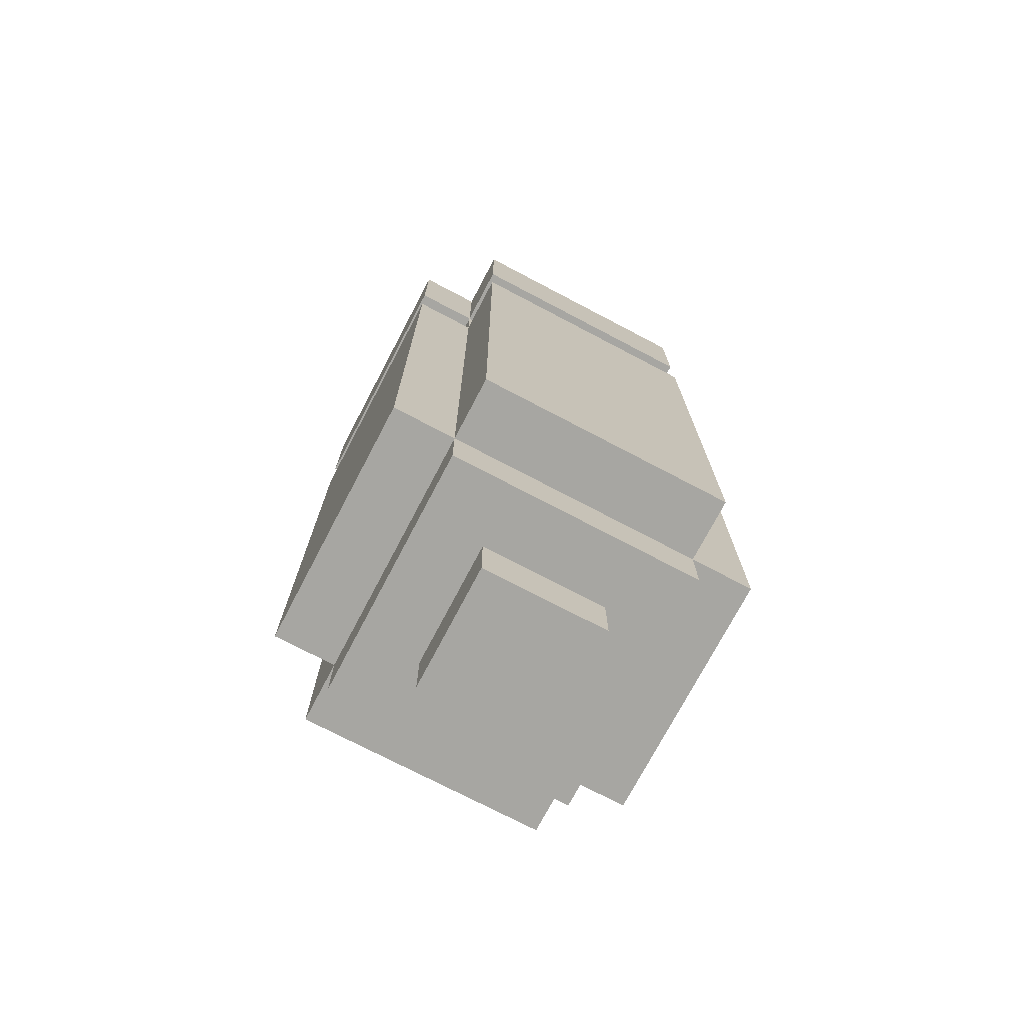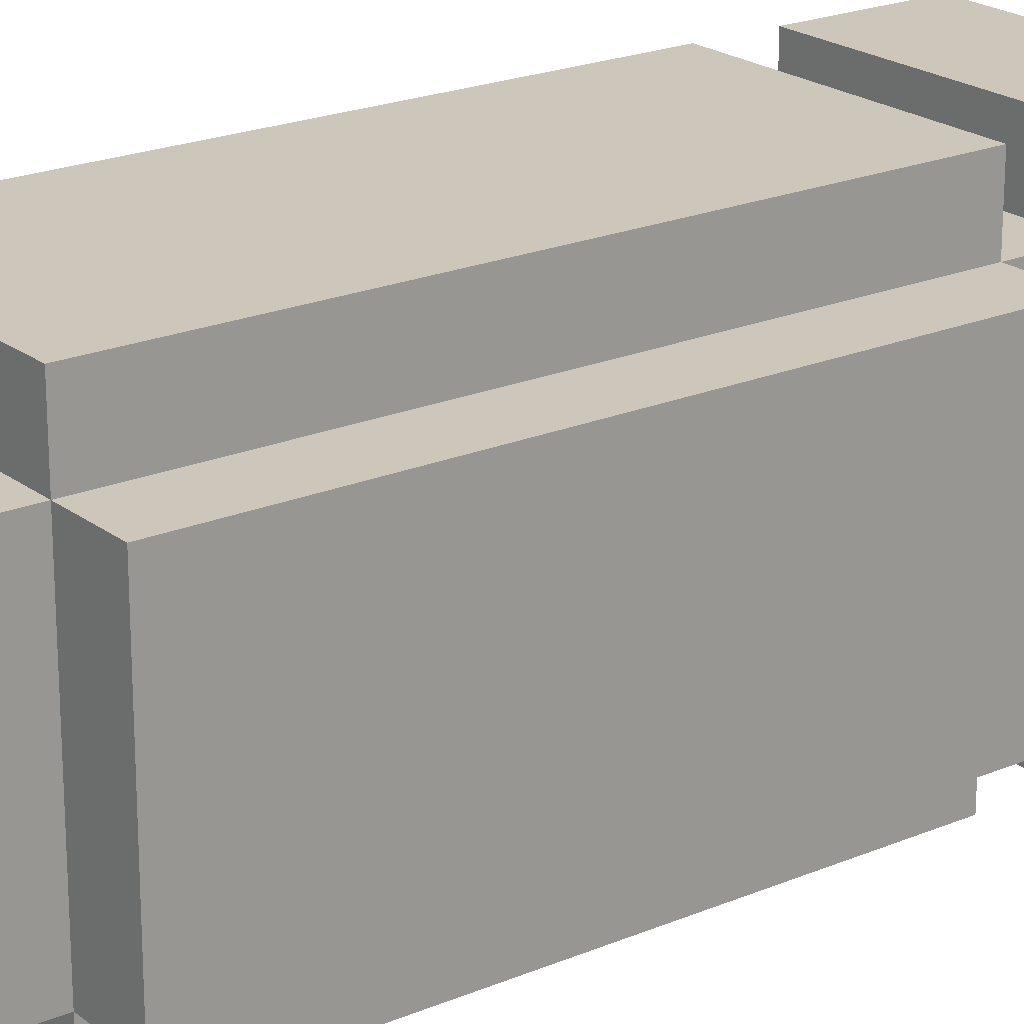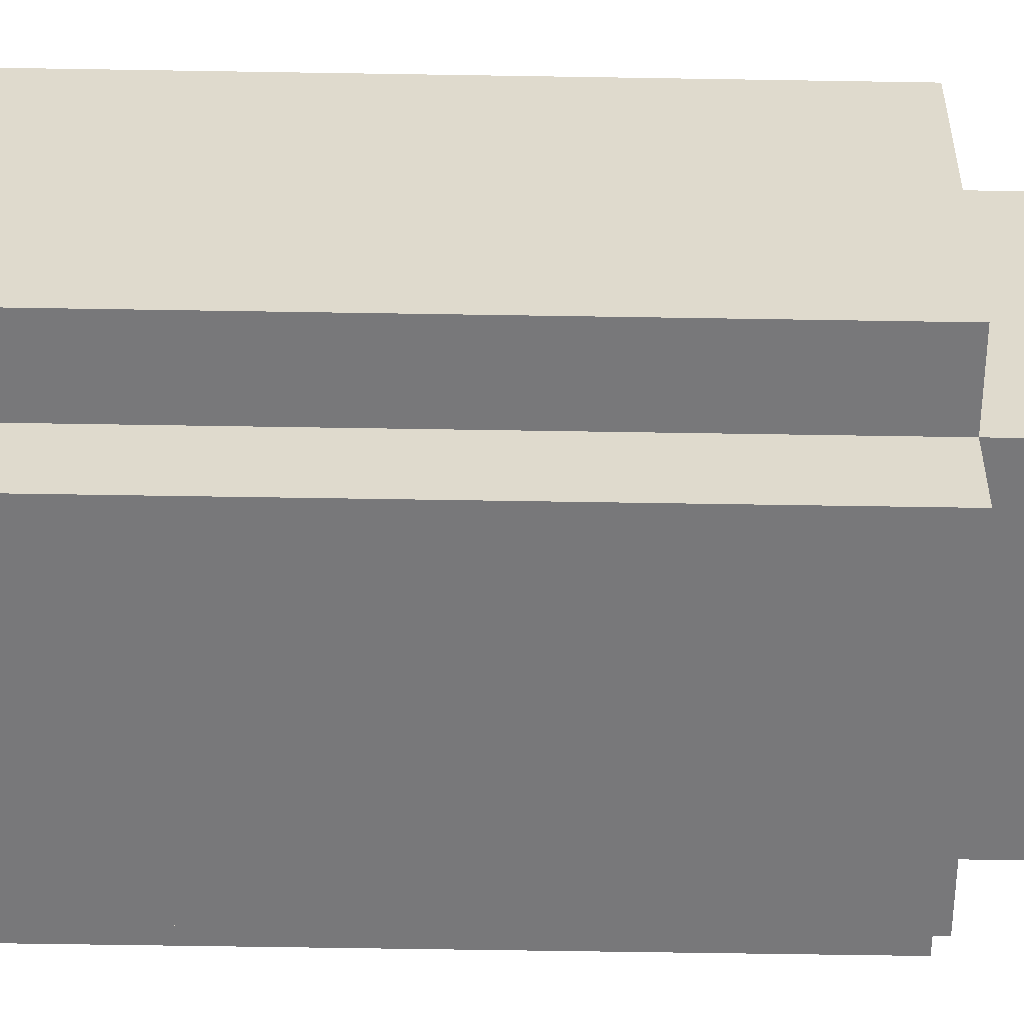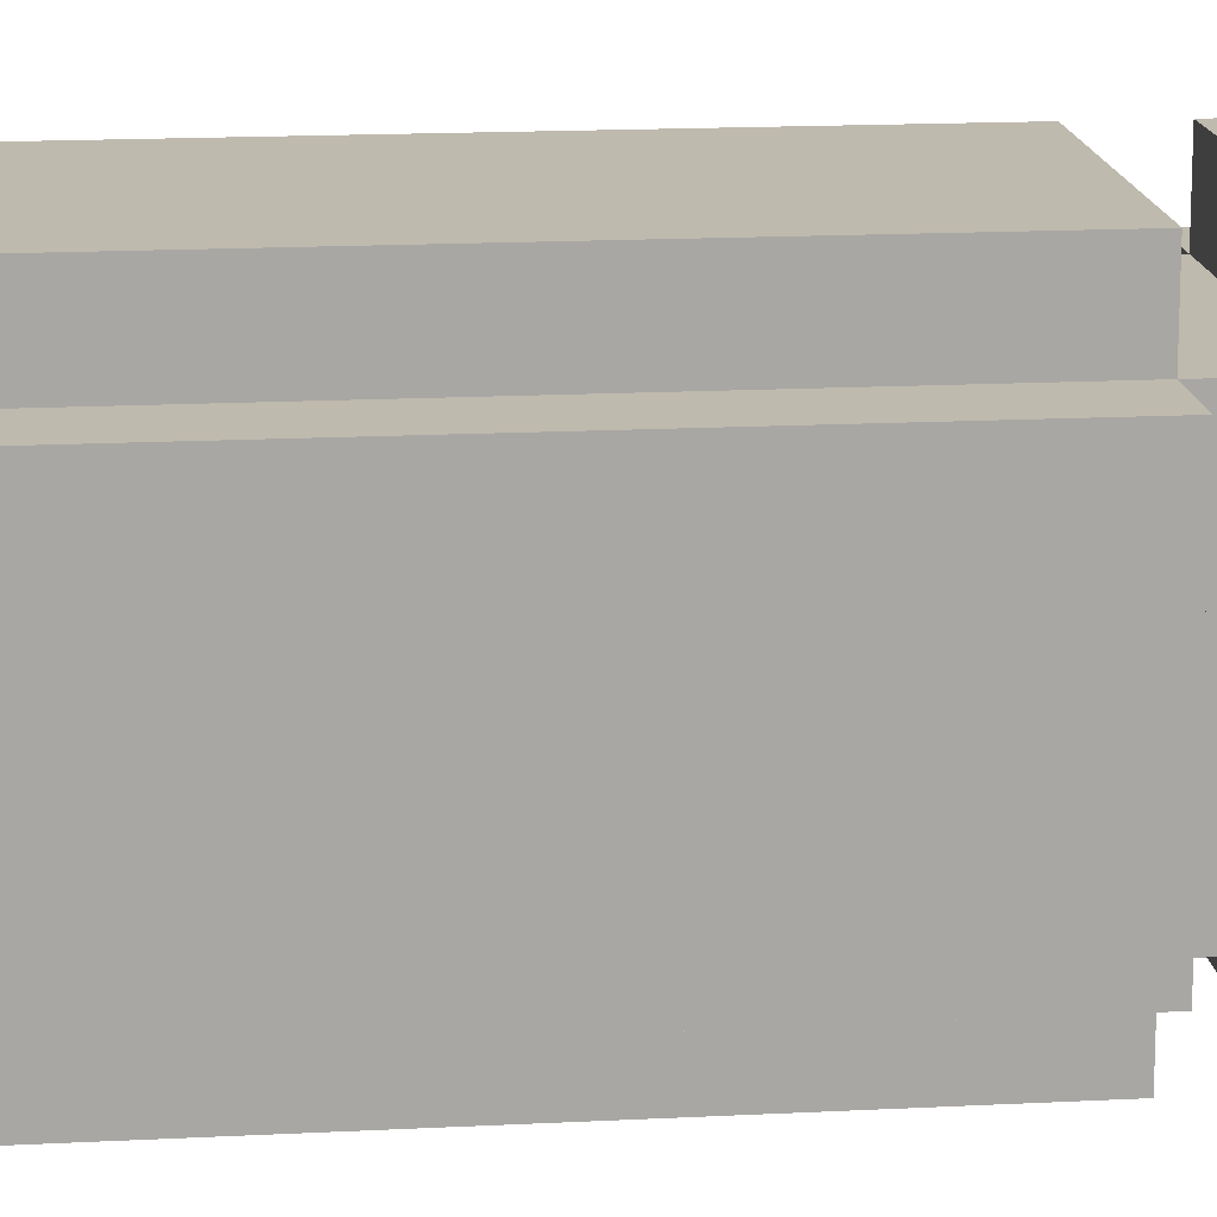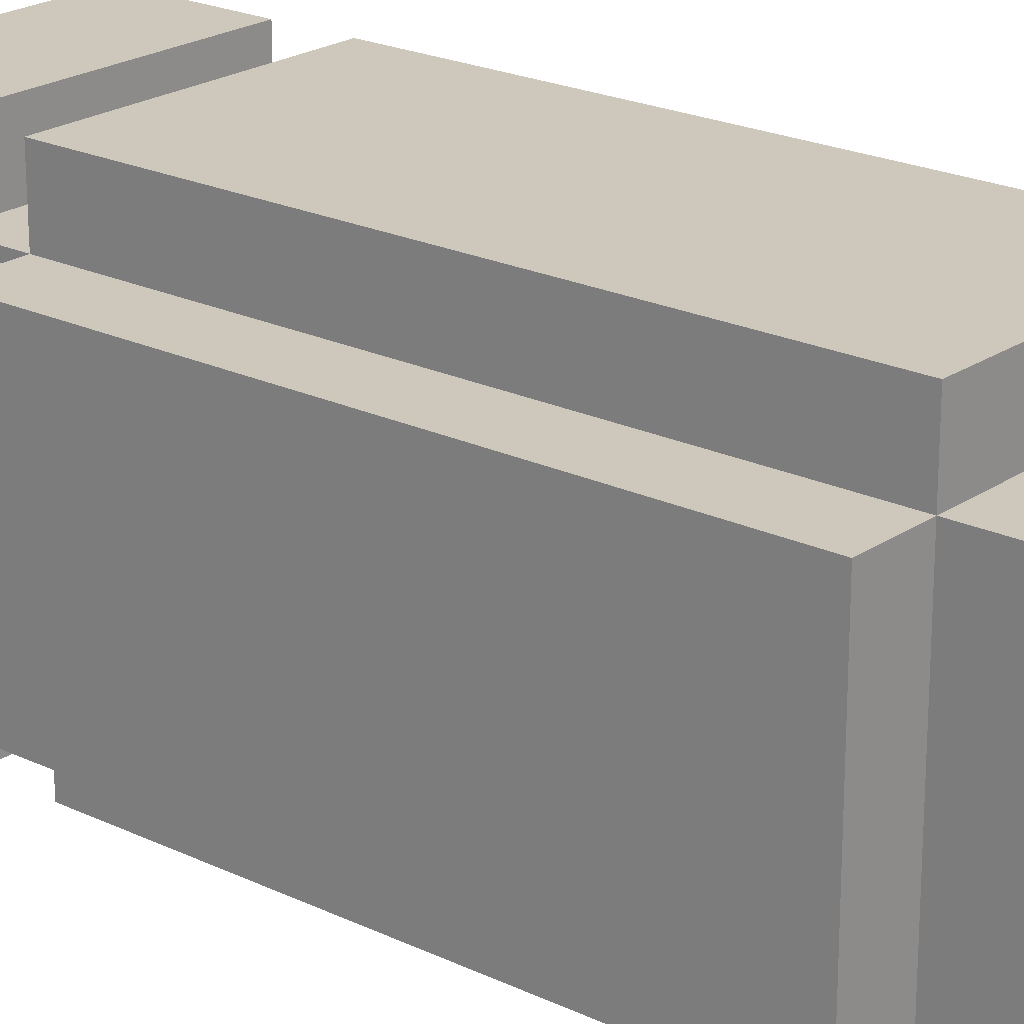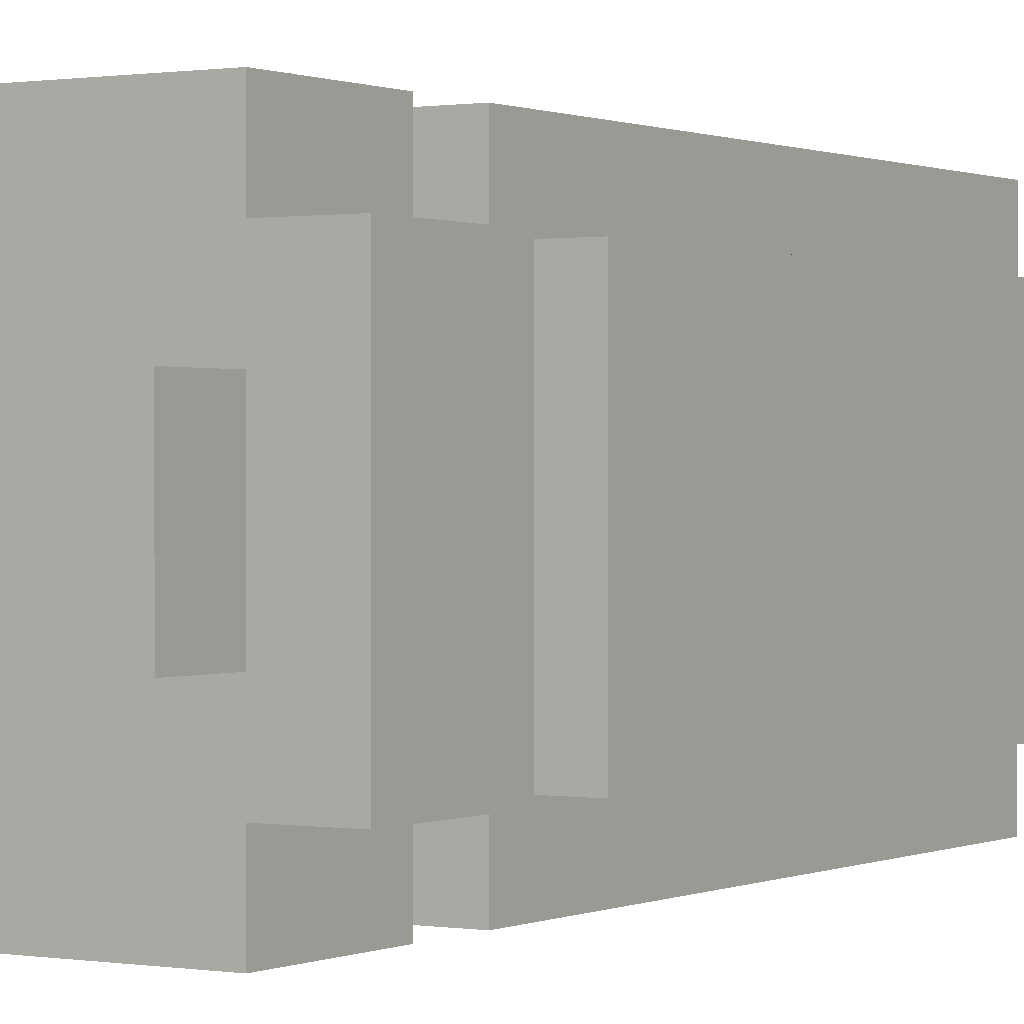
<metadata>
{"format":"obj","ext":"obj","renderer":"f3d","projection":"perspective","resolution":1024,"background":"white","views":[{"elev":-74.0,"azim":-117.7,"up":"+Y"},{"elev":21.3,"azim":53.1,"up":"+Z"},{"elev":-57.6,"azim":89.0,"up":"+Z"},{"elev":15.7,"azim":83.7,"up":"+Z"},{"elev":21.8,"azim":-50.0,"up":"+Z"},{"elev":0.5,"azim":-147.9,"up":"+Z"}]}
</metadata>
<code>
o
v -0.6 0.2 0.2
v -0.6 0.2 -0.2
v -0.6 0.5 0.1
v -0.6 0.5 -0.1
v -0.6 0.6 0.1
v -0.6 0.6 -0.1
v -0.6 0.8 0.2
v -0.6 0.8 -1.49e-07
v -0.6 0.9 0.2
v -0.6 0.9 -1.49e-07
v -0.6 1.1 0.2
v -0.6 1.1 -0.2
v -0.6 1.2 0.2
v -0.6 1.2 -0.2
v -0.6 1.4 0.2
v -0.6 1.4 -0.2
v -0.5 0.1 0.2
v -0.5 0.1 -0.2
v -0.5 0.2 0.3
v -0.5 0.2 0.2
v -0.5 0.2 -0.2
v -0.5 0.2 -0.3
v -0.5 0.8 0.3
v -0.5 0.8 0.2
v -0.5 0.9 0.3
v -0.5 0.9 0.2
v -0.5 1.1 0.3
v -0.5 1.1 0.2
v -0.5 1.1 -0.2
v -0.5 1.1 -0.3
v -0.5 1.2 0.3
v -0.5 1.2 0.2
v -0.5 1.2 -0.2
v -0.5 1.2 -0.3
v -0.5 1.4 0.3
v -0.5 1.4 0.2
v -0.5 1.4 0.1
v -0.5 1.4 -0.1
v -0.5 1.4 -0.2
v -0.5 1.4 -0.3
v -0.5 1.5 0.1
v -0.5 1.5 -0.1
v -0.4 0 0.1
v -0.4 0 -0.1
v -0.4 0.1 0.1
v -0.4 0.1 -0.1
v -0.2 0 0.1
v -0.2 0 -0.1
v -0.2 0.1 0.1
v -0.2 0.1 -0.1
v -0.1 0.1 0.2
v -0.1 0.1 -0.2
v -0.1 0.2 0.3
v -0.1 0.2 0.2
v -0.1 0.2 -0.2
v -0.1 0.2 -0.3
v -0.1 0.8 -0.2
v -0.1 0.8 -0.3
v -0.1 0.9 -0.2
v -0.1 0.9 -0.3
v -0.1 1.1 0.3
v -0.1 1.1 0.2
v -0.1 1.1 -0.2
v -0.1 1.1 -0.3
v -0.1 1.2 0.3
v -0.1 1.2 0.2
v -0.1 1.2 -0.2
v -0.1 1.2 -0.3
v -0.1 1.4 0.3
v -0.1 1.4 0.2
v -0.1 1.4 0.1
v -0.1 1.4 -0.1
v -0.1 1.4 -0.2
v -0.1 1.4 -0.3
v -0.1 1.5 0.1
v -0.1 1.5 -0.1
v -5.96e-08 0.2 0.2
v -5.96e-08 0.2 -0.2
v -5.96e-08 0.5 0.1
v -5.96e-08 0.5 -1.49e-07
v -5.96e-08 0.5 -0.1
v -5.96e-08 0.6 0.1
v -5.96e-08 0.6 -1.49e-07
v -5.96e-08 0.6 -0.1
v -5.96e-08 0.8 -1.49e-07
v -5.96e-08 0.8 -0.2
v -5.96e-08 0.9 -1.49e-07
v -5.96e-08 0.9 -0.2
v -5.96e-08 1.1 0.2
v -5.96e-08 1.1 -0.2
v -5.96e-08 1.2 0.2
v -5.96e-08 1.2 -0.2
v -5.96e-08 1.4 0.2
v -5.96e-08 1.4 -0.2
v -0.5 0.2 0.3
v -0.5 0.8 0.3
v -0.5 0.9 0.3
v -0.5 1.1 0.3
v -0.5 1.2 0.3
v -0.5 1.4 0.3
v -0.4 0.5 0.3
v -0.4 0.6 0.3
v -0.3 0.8 0.3
v -0.3 0.9 0.3
v -0.2 0.5 0.3
v -0.2 0.6 0.3
v -0.1 0.2 0.3
v -0.1 1.1 0.3
v -0.1 1.2 0.3
v -0.1 1.4 0.3
v -0.6 0.2 0.2
v -0.6 0.8 0.2
v -0.6 0.9 0.2
v -0.6 1.1 0.2
v -0.6 1.2 0.2
v -0.6 1.4 0.2
v -0.5 0.1 0.2
v -0.5 0.2 0.2
v -0.5 0.8 0.2
v -0.5 0.9 0.2
v -0.5 1.1 0.2
v -0.5 1.2 0.2
v -0.5 1.4 0.2
v -0.1 0.1 0.2
v -0.1 0.2 0.2
v -0.1 1.1 0.2
v -0.1 1.2 0.2
v -0.1 1.4 0.2
v -5.96e-08 0.2 0.2
v -5.96e-08 1.1 0.2
v -5.96e-08 1.2 0.2
v -5.96e-08 1.4 0.2
v -0.5 1.4 0.1
v -0.5 1.5 0.1
v -0.4 0 0.1
v -0.4 0.1 0.1
v -0.2 0 0.1
v -0.2 0.1 0.1
v -0.1 1.4 0.1
v -0.1 1.5 0.1
v -0.5 1.4 -0.1
v -0.5 1.5 -0.1
v -0.4 0 -0.1
v -0.4 0.1 -0.1
v -0.2 0 -0.1
v -0.2 0.1 -0.1
v -0.1 1.4 -0.1
v -0.1 1.5 -0.1
v -0.6 0.2 -0.2
v -0.6 1.1 -0.2
v -0.6 1.2 -0.2
v -0.6 1.4 -0.2
v -0.5 0.1 -0.2
v -0.5 0.2 -0.2
v -0.5 1.1 -0.2
v -0.5 1.2 -0.2
v -0.5 1.4 -0.2
v -0.4 1.1 -0.2
v -0.4 1.2 -0.2
v -0.2 1.1 -0.2
v -0.2 1.2 -0.2
v -0.1 0.1 -0.2
v -0.1 0.2 -0.2
v -0.1 0.8 -0.2
v -0.1 0.9 -0.2
v -0.1 1.1 -0.2
v -0.1 1.2 -0.2
v -0.1 1.4 -0.2
v -5.96e-08 0.2 -0.2
v -5.96e-08 0.8 -0.2
v -5.96e-08 0.9 -0.2
v -5.96e-08 1.1 -0.2
v -5.96e-08 1.2 -0.2
v -5.96e-08 1.4 -0.2
v -0.5 0.2 -0.3
v -0.5 1.1 -0.3
v -0.5 1.2 -0.3
v -0.5 1.4 -0.3
v -0.4 0.5 -0.3
v -0.4 0.6 -0.3
v -0.3 0.8 -0.3
v -0.3 0.9 -0.3
v -0.2 0.5 -0.3
v -0.2 0.6 -0.3
v -0.1 0.2 -0.3
v -0.1 0.8 -0.3
v -0.1 0.9 -0.3
v -0.1 1.1 -0.3
v -0.1 1.2 -0.3
v -0.1 1.4 -0.3
v -0.4 0 0.1
v -0.2 0 0.1
v -0.4 0 -0.1
v -0.2 0 -0.1
v -0.5 0.1 0.2
v -0.1 0.1 0.2
v -0.4 0.1 0.1
v -0.2 0.1 0.1
v -0.4 0.1 -0.1
v -0.2 0.1 -0.1
v -0.5 0.1 -0.2
v -0.1 0.1 -0.2
v -0.5 0.2 0.3
v -0.1 0.2 0.3
v -0.6 0.2 0.2
v -0.5 0.2 0.2
v -0.1 0.2 0.2
v -5.96e-08 0.2 0.2
v -0.6 0.2 -0.2
v -0.5 0.2 -0.2
v -0.1 0.2 -0.2
v -5.96e-08 0.2 -0.2
v -0.5 0.2 -0.3
v -0.1 0.2 -0.3
v -0.5 1.2 0.3
v -0.1 1.2 0.3
v -0.6 1.2 0.2
v -0.5 1.2 0.2
v -0.1 1.2 0.2
v -5.96e-08 1.2 0.2
v -0.6 1.2 -0.2
v -0.5 1.2 -0.2
v -0.4 1.2 -0.2
v -0.2 1.2 -0.2
v -0.1 1.2 -0.2
v -5.96e-08 1.2 -0.2
v -0.5 1.2 -0.3
v -0.1 1.2 -0.3
v -0.5 1.1 0.3
v -0.1 1.1 0.3
v -0.6 1.1 0.2
v -0.5 1.1 0.2
v -0.1 1.1 0.2
v -5.96e-08 1.1 0.2
v -0.6 1.1 -0.2
v -0.5 1.1 -0.2
v -0.4 1.1 -0.2
v -0.2 1.1 -0.2
v -0.1 1.1 -0.2
v -5.96e-08 1.1 -0.2
v -0.5 1.1 -0.3
v -0.1 1.1 -0.3
v -0.5 1.4 0.3
v -0.1 1.4 0.3
v -0.6 1.4 0.2
v -0.5 1.4 0.2
v -0.1 1.4 0.2
v -5.96e-08 1.4 0.2
v -0.5 1.4 0.1
v -0.1 1.4 0.1
v -0.5 1.4 -0.1
v -0.1 1.4 -0.1
v -0.6 1.4 -0.2
v -0.5 1.4 -0.2
v -0.1 1.4 -0.2
v -5.96e-08 1.4 -0.2
v -0.5 1.4 -0.3
v -0.1 1.4 -0.3
v -0.5 1.5 0.1
v -0.1 1.5 0.1
v -0.5 1.5 -0.1
v -0.1 1.5 -0.1
f 3 2 1
f 4 2 3
f 5 3 1
f 5 4 3
f 6 2 4
f 6 4 5
f 7 5 1
f 7 6 5
f 8 6 7
f 9 8 7
f 10 6 8
f 10 8 9
f 11 10 9
f 12 2 6
f 12 10 11
f 12 6 10
f 15 14 13
f 16 14 15
f 20 18 17
f 21 18 20
f 23 20 19
f 24 20 23
f 25 24 23
f 26 24 25
f 27 26 25
f 28 26 27
f 29 22 21
f 30 22 29
f 32 29 28
f 33 29 32
f 35 32 31
f 36 32 35
f 39 34 33
f 40 34 39
f 41 38 37
f 42 38 41
f 45 44 43
f 46 44 45
f 47 48 49
f 49 48 50
f 51 52 54
f 54 52 55
f 55 56 57
f 57 56 58
f 57 58 59
f 59 58 60
f 53 54 61
f 61 54 62
f 59 60 63
f 63 60 64
f 62 63 66
f 66 63 67
f 65 66 69
f 69 66 70
f 67 68 73
f 73 68 74
f 71 72 75
f 75 72 76
f 77 78 79
f 79 78 80
f 80 78 81
f 77 79 82
f 79 80 82
f 80 81 83
f 82 80 83
f 81 78 84
f 83 81 84
f 82 83 85
f 83 84 85
f 84 78 86
f 85 84 86
f 82 85 87
f 85 86 87
f 87 86 88
f 77 82 89
f 82 87 89
f 87 88 89
f 89 88 90
f 91 92 93
f 93 92 94
f 101 96 95
f 102 96 101
f 103 97 96
f 103 96 102
f 104 98 97
f 104 97 103
f 105 102 101
f 105 101 95
f 106 103 102
f 106 102 105
f 106 104 103
f 107 105 95
f 107 106 105
f 108 98 104
f 108 106 107
f 108 104 106
f 109 100 99
f 110 100 109
f 118 112 111
f 119 113 112
f 119 112 118
f 120 114 113
f 120 113 119
f 121 114 120
f 122 116 115
f 123 116 122
f 124 118 117
f 125 118 124
f 126 122 121
f 127 122 126
f 129 126 125
f 130 126 129
f 131 128 127
f 132 128 131
f 137 136 135
f 138 136 137
f 139 134 133
f 140 134 139
f 143 144 145
f 145 144 146
f 141 142 147
f 147 142 148
f 149 150 154
f 154 150 155
f 151 152 156
f 156 152 157
f 155 156 158
f 158 156 159
f 158 159 160
f 160 159 161
f 153 154 162
f 162 154 163
f 160 161 166
f 166 161 167
f 163 164 169
f 164 165 170
f 169 164 170
f 165 166 171
f 170 165 171
f 171 166 172
f 167 168 173
f 173 168 174
f 175 176 179
f 179 176 180
f 180 176 181
f 181 176 182
f 175 179 183
f 179 180 183
f 180 181 184
f 183 180 184
f 175 183 185
f 183 184 185
f 181 182 186
f 185 184 186
f 184 181 186
f 182 176 187
f 186 182 187
f 187 176 188
f 177 178 189
f 189 178 190
f 193 192 191
f 194 192 193
f 197 196 195
f 198 196 197
f 199 197 195
f 200 196 198
f 201 199 195
f 201 200 199
f 202 196 200
f 202 200 201
f 206 204 203
f 207 204 206
f 209 206 205
f 210 206 209
f 211 208 207
f 212 208 211
f 213 211 210
f 214 211 213
f 218 216 215
f 219 216 218
f 221 218 217
f 222 218 221
f 225 220 219
f 226 220 225
f 227 224 223
f 227 225 224
f 227 223 222
f 228 225 227
f 229 230 232
f 232 230 233
f 231 232 235
f 235 232 236
f 233 234 239
f 239 234 240
f 237 238 241
f 238 239 241
f 236 237 241
f 241 239 242
f 243 244 246
f 246 244 247
f 245 246 249
f 247 248 249
f 246 247 249
f 249 248 250
f 245 249 251
f 250 248 252
f 245 251 253
f 251 252 253
f 253 252 254
f 252 248 255
f 254 252 255
f 255 248 256
f 254 255 257
f 257 255 258
f 259 260 261
f 261 260 262

</code>
